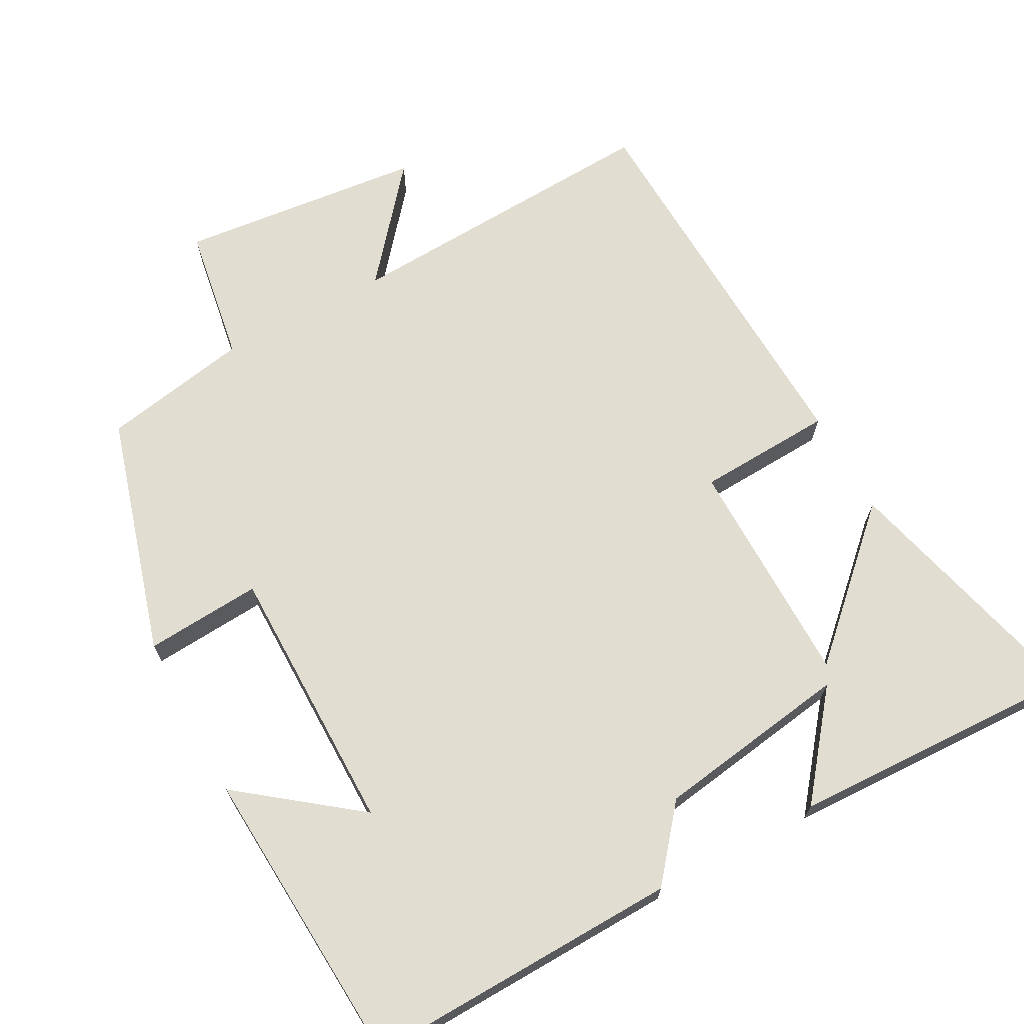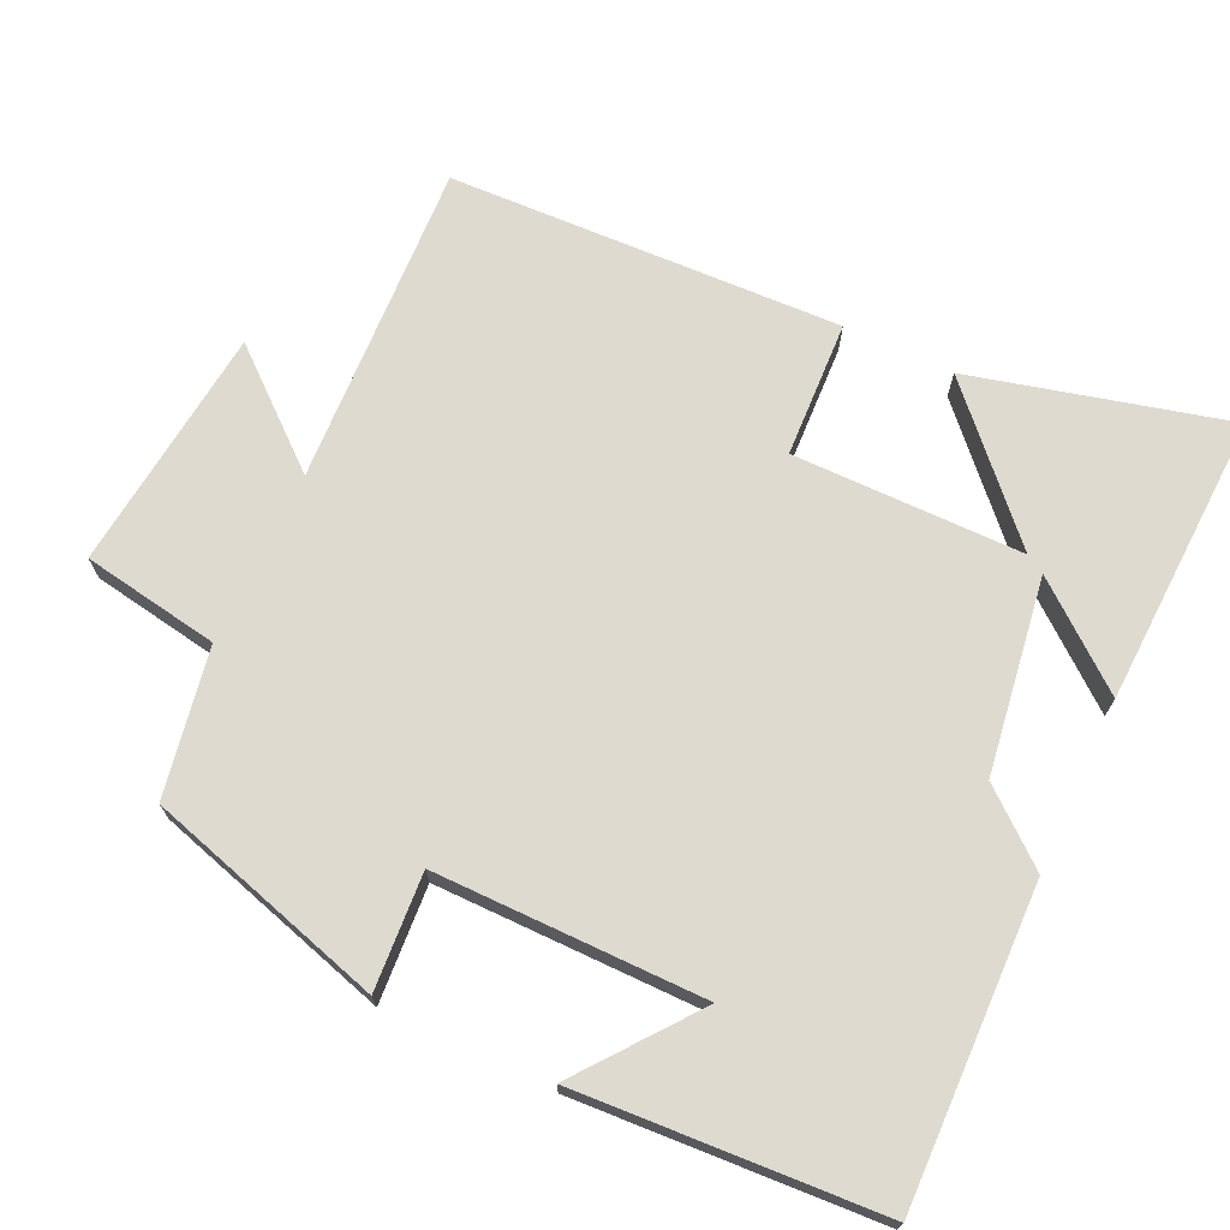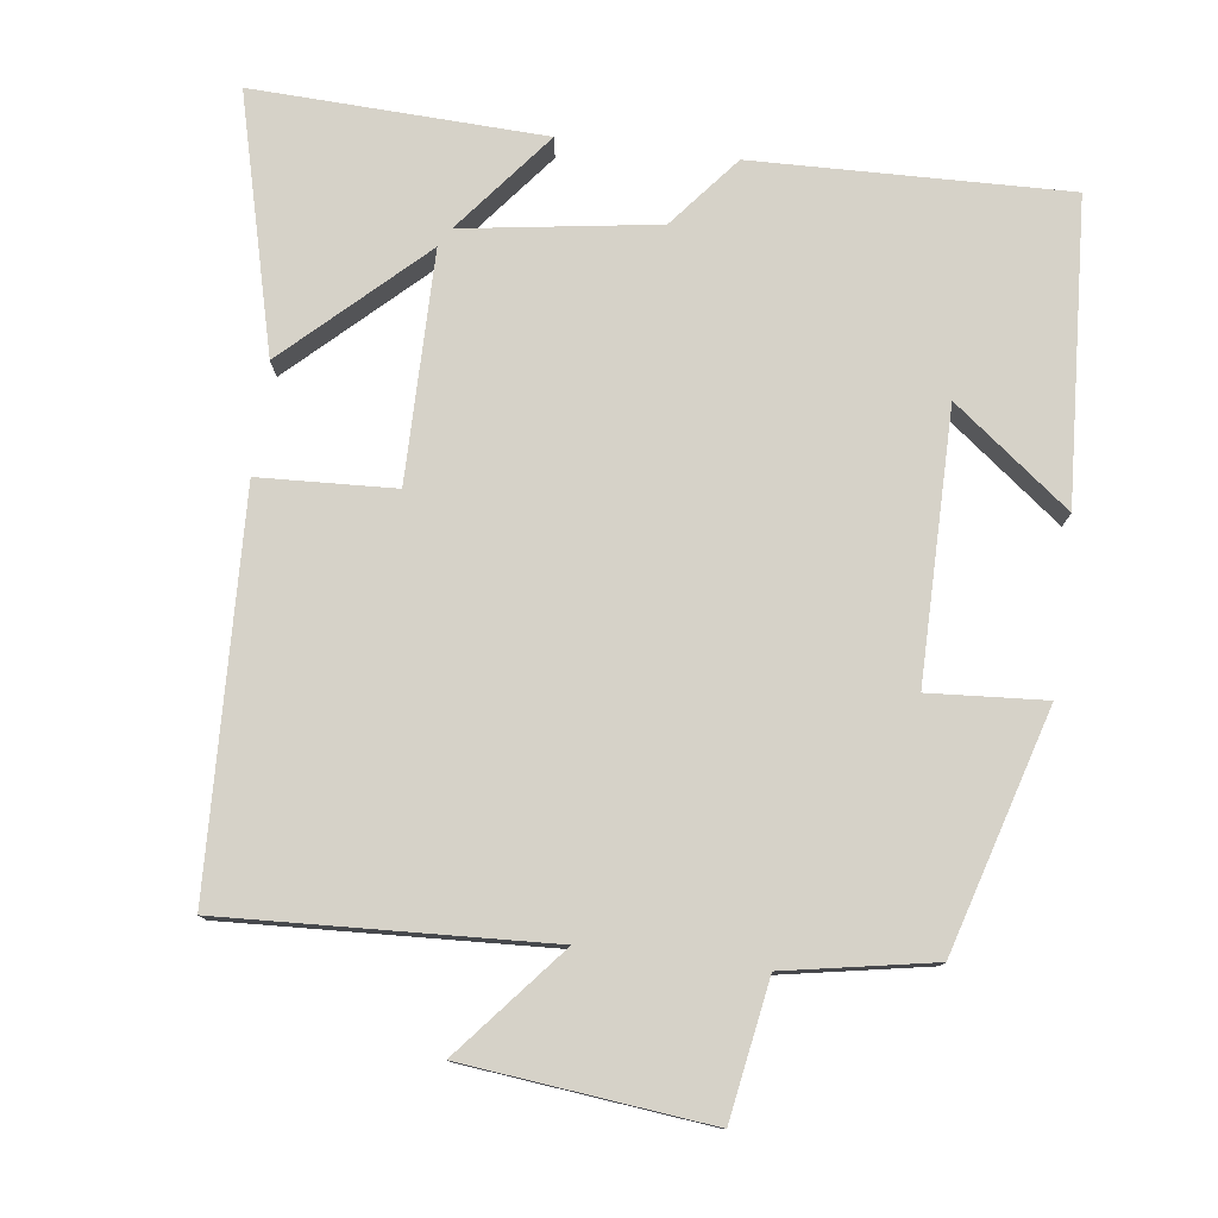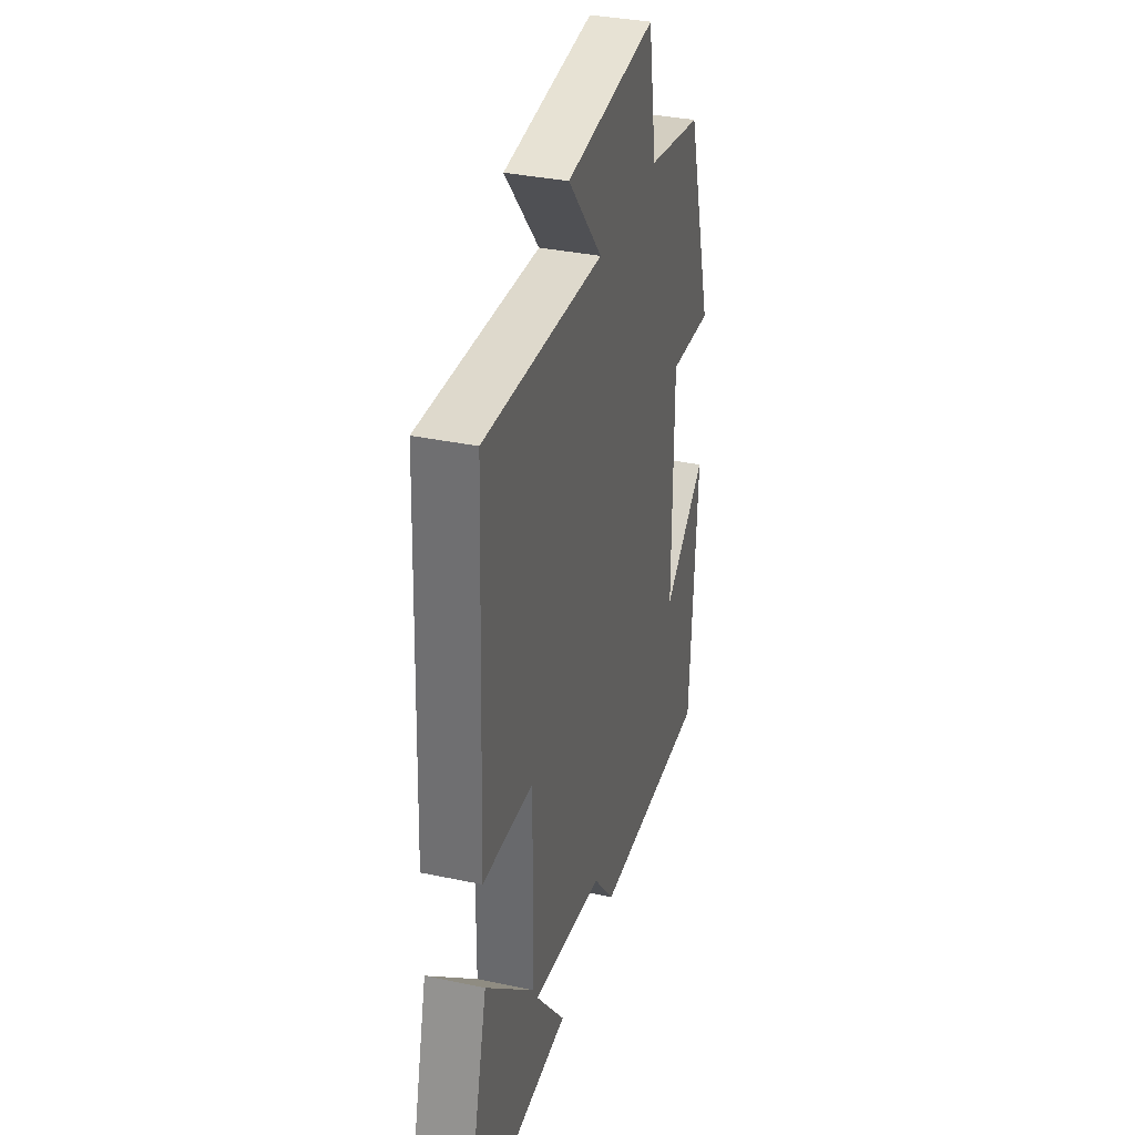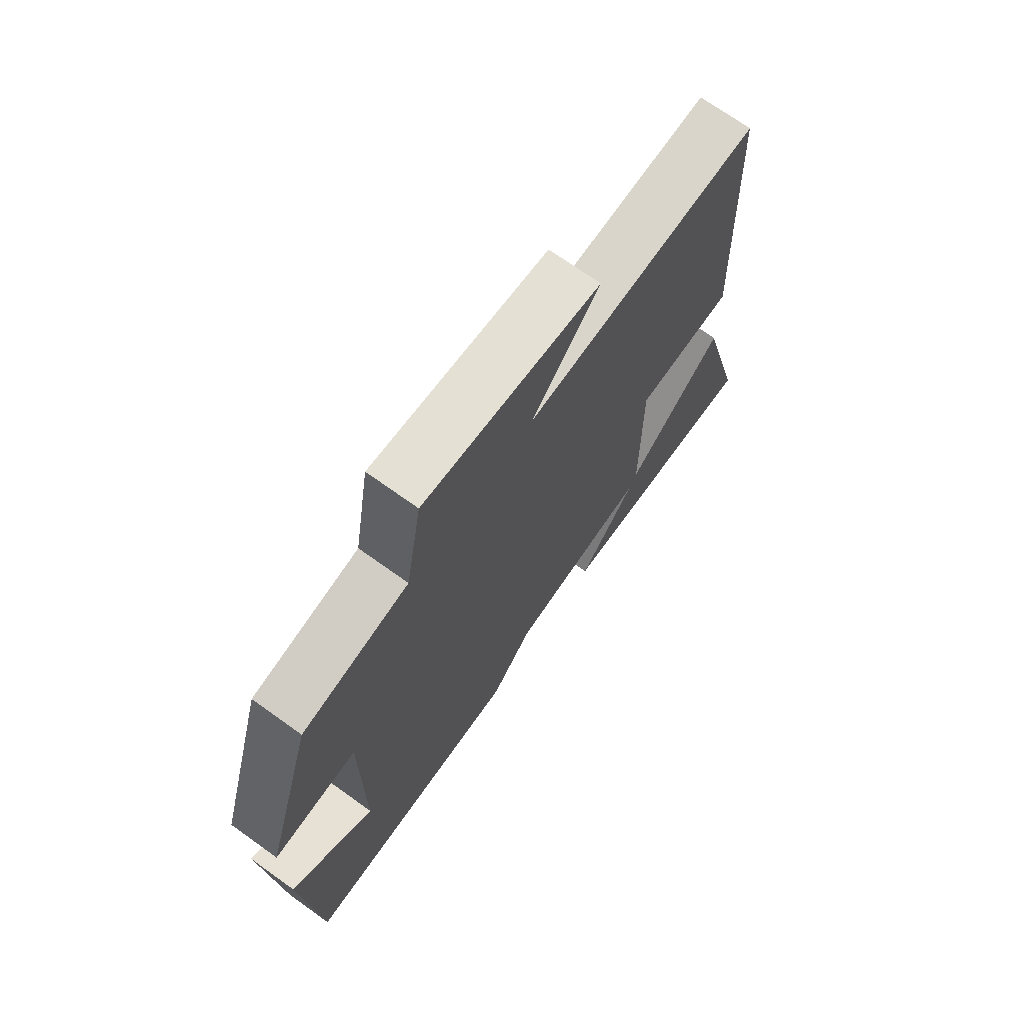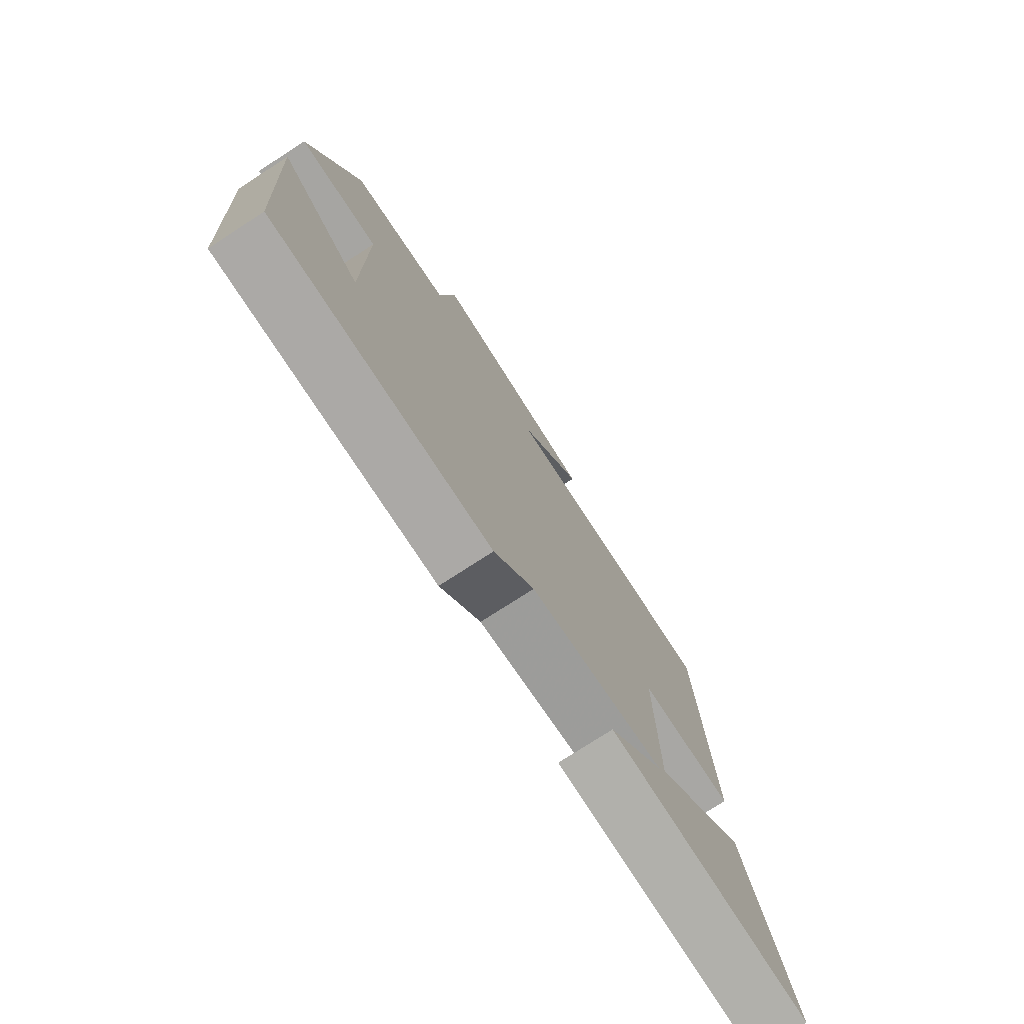
<metadata>
{"format":"obj","ext":"obj","renderer":"f3d","projection":"perspective","resolution":1024,"background":"white","views":[{"elev":68.6,"azim":151.5,"up":"+Y"},{"elev":70.7,"azim":115.2,"up":"+Y"},{"elev":78.1,"azim":7.4,"up":"+Y"},{"elev":34.7,"azim":-74.2,"up":"+Z"},{"elev":71.6,"azim":125.6,"up":"+Z"},{"elev":-76.8,"azim":122.9,"up":"+Z"}]}
</metadata>
<code>
v 0.475 0.07 -0.512
v 0.045 0.07 -0.5
v -0.035 0.07 -0.403
v -0.301 0.07 -0.363
v -0.191 0.07 -0.5
v -0.59 0.07 -0.515
v -0.5 0.07 -0.164
v -0.316 0.07 -0.337
v -0.314 0.07 -0.023
v -0.5 0.07 -0.014
v -0.478 0.07 0.522
v -0.036 0.07 0.5
v -0.163 0.07 0.651
v 0.171 0.07 0.687
v 0.202 0.07 0.5
v 0.404 0.07 0.463
v 0.5 0.07 0.136
v 0.341 0.07 0.147
v 0.341 0.07 -0.221
v 0.5 0.07 -0.098
v 0.475 0 -0.512
v 0.045 0 -0.5
v -0.035 0 -0.403
v -0.301 0 -0.363
v -0.191 0 -0.5
v -0.59 0 -0.515
v -0.5 0 -0.164
v -0.316 0 -0.337
v -0.314 0 -0.023
v -0.5 0 -0.014
v -0.478 0 0.522
v -0.036 0 0.5
v -0.163 0 0.651
v 0.171 0 0.687
v 0.202 0 0.5
v 0.404 0 0.463
v 0.5 0 0.136
v 0.341 0 0.147
v 0.341 0 -0.221
v 0.5 0 -0.098
f 19 20 1 2
f 18 19 2 3
f 15 16 17 18
f 15 18 3 4
f 12 13 14 15
f 12 15 4
f 9 10 11 12
f 8 9 12 4
f 7 8 4
f 4 5 6 7
f 22 21 40 39
f 23 22 39 38
f 38 37 36 35
f 24 23 38 35
f 35 34 33 32
f 24 35 32
f 32 31 30 29
f 24 32 29 28
f 24 28 27
f 27 26 25 24
f 1 21 22 2
f 2 22 23 3
f 3 23 24 4
f 4 24 25 5
f 5 25 26 6
f 6 26 27 7
f 7 27 28 8
f 8 28 29 9
f 9 29 30 10
f 10 30 31 11
f 11 31 32 12
f 12 32 33 13
f 13 33 34 14
f 14 34 35 15
f 15 35 36 16
f 16 36 37 17
f 17 37 38 18
f 18 38 39 19
f 19 39 40 20
f 20 40 21 1

</code>
